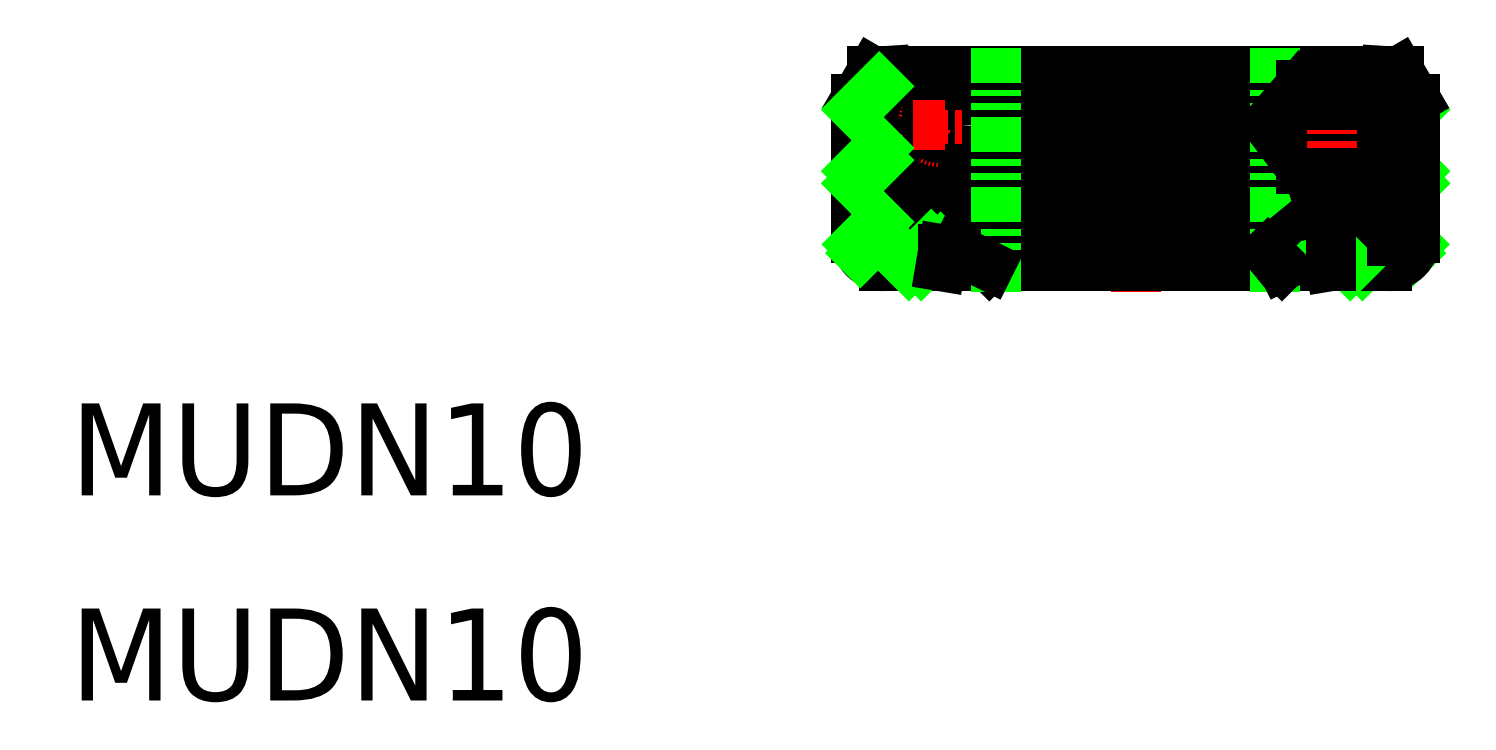
<metadata>
{"format":"dxf","ext":"dxf","renderer":"ezdxf+matplotlib","layout":"modelspace","background":"white","min_lineweight":24,"dpi":150}
</metadata>
<code>
0
SECTION
2
ENTITIES
0
LINE
8
CENTER
10
431
20
595.6
30
0
11
431
21
586.8
31
0
0
TEXT
8
0
10
392.8
20
579.6
30
0
40
3.3
1
MUDN10
41
1.042
11
392.8
21
578.5
31
0
73
     1
0
TEXT
8
0
10
392.8
20
572.3
30
0
40
3.3
1
MUDN10
41
1.042
11
392.8
21
571.2
31
0
73
     1
0
LINE
8
0
10
421
20
593.7
30
0
11
421
21
588.7
31
0
0
LINE
8
0
10
421.6
20
594.7
30
0
11
422
21
594.7
31
0
0
LINE
8
0
10
422
20
587.7
30
0
11
424
21
587.7
31
0
0
LINE
8
0
10
421.8
20
594.7
30
0
11
421.8
21
588.6
31
0
0
LINE
8
0
10
421.6
20
594.7
30
0
11
421
21
593.7
31
0
0
LINE
8
0
10
423.5
20
594.2
30
0
11
425.1
21
594.2
31
0
0
LINE
8
0
10
423.5
20
593.5
30
0
11
424
21
593.5
31
0
0
LINE
8
0
10
422.3
20
590
30
0
11
423.4
21
590
31
0
0
LINE
8
0
10
422
20
594.7
30
0
11
422.3
21
590
31
0
0
LINE
8
CENTER
10
424
20
593.7
30
0
11
424
21
591.8
31
0
0
LINE
8
0
10
423.4
20
590
30
0
11
424
21
592
31
0
0
CIRCLE
8
0
10
424
20
592.8
30
0
40
0.75
0
CIRCLE
8
CENTER
10
424
20
592.8
30
0
40
0.6
0
CIRCLE
8
0
10
424
20
592.8
30
0
40
0.45
0
LINE
8
0
10
423.5
20
594.2
30
0
11
423.5
21
593.5
31
0
0
LINE
8
0
10
424.8
20
591.2
30
0
11
425.1
21
591.2
31
0
0
LINE
8
0
10
425.1
20
594.2
30
0
11
426.3
21
592.8
31
0
0
LINE
8
0
10
426.3
20
592.8
30
0
11
425.1
21
591.2
31
0
0
LINE
8
0
10
424.8
20
591.2
30
0
11
424.4
21
589.7
31
0
0
LINE
8
0
10
424.4
20
589.7
30
0
11
426.3
21
588.2
31
0
0
LINE
8
0
10
426.3
20
588.2
30
0
11
425.8
21
587.7
31
0
0
LINE
8
0
10
424
20
588.5
30
0
11
424
21
587.7
31
0
0
LINE
8
0
10
421.9
20
588.5
30
0
11
424
21
588.5
31
0
0
ARC
8
0
10
422
20
588.7
30
0
40
1
50
180
51
270
0
ARC
8
0
10
421.9
20
588.6
30
0
40
0.1
50
180
51
270
0
LINE
8
CENTER
10
423
20
592.8
30
0
11
424.9
21
592.8
31
0
0
LINE
8
0
10
440
20
594.7
30
0
11
422
21
594.7
31
0
0
LINE
8
0
10
425.1
20
594.2
30
0
11
437
21
594.2
31
0
0
LINE
8
0
10
435.8
20
592.8
30
0
11
426.3
21
592.8
31
0
0
LINE
8
0
10
437
20
591.2
30
0
11
425.1
21
591.2
31
0
0
LINE
8
0
10
424.4
20
589.7
30
0
11
437.6
21
589.7
31
0
0
LINE
8
0
10
435.8
20
588.2
30
0
11
426.3
21
588.2
31
0
0
LINE
8
0
10
424
20
587.7
30
0
11
438
21
587.7
31
0
0
LINE
8
0
10
426
20
595.6
30
0
11
426
21
586.8
31
0
0
LINE
8
0
10
436
20
595.6
30
0
11
436
21
586.8
31
0
0
LINE
8
0
10
421
20
593.3
30
0
11
421.8
21
594.2
31
0
0
LINE
8
0
10
421
20
590.7
30
0
11
421.8
21
591.5
31
0
0
LINE
8
0
10
421.1
20
588.2
30
0
11
421.8
21
588.9
31
0
0
LINE
8
0
10
423.3
20
587.7
30
0
11
424
21
588.4
31
0
0
LINE
8
0
10
421
20
591.1
30
0
11
421.8
21
592
31
0
0
LINE
8
0
10
421
20
588.5
30
0
11
421.8
21
589.3
31
0
0
LINE
8
0
10
422.9
20
587.7
30
0
11
423.7
21
588.5
31
0
0
LINE
8
0
10
424.1
20
588.3
30
0
11
424.6
21
588.3
31
0
0
LINE
8
0
10
425.8
20
587.7
30
0
11
424.6
21
588.3
31
0
0
LINE
8
0
10
424.1
20
588.3
30
0
11
424
21
587.7
31
0
0
LINE
8
0
10
441
20
588.5
30
0
11
440.2
21
589.3
31
0
0
LINE
8
0
10
440.9
20
588.2
30
0
11
440.2
21
588.9
31
0
0
ARC
8
0
10
440.1
20
588.6
30
0
40
0.1
50
270
51
7e-15
0
ARC
8
0
10
440
20
588.7
30
0
40
1
50
270
51
5.922e-13
0
LINE
8
0
10
437.6
20
589.7
30
0
11
435.8
21
588.2
31
0
0
LINE
8
0
10
439.1
20
587.7
30
0
11
438.3
21
588.5
31
0
0
LINE
8
0
10
440.1
20
588.5
30
0
11
438
21
588.5
31
0
0
LINE
8
0
10
440
20
587.7
30
0
11
438
21
587.7
31
0
0
LINE
8
0
10
437.9
20
588.3
30
0
11
437.5
21
588.3
31
0
0
LINE
8
0
10
437.9
20
588.3
30
0
11
438
21
587.7
31
0
0
LINE
8
0
10
436.3
20
587.7
30
0
11
437.5
21
588.3
31
0
0
LINE
8
0
10
438.7
20
587.7
30
0
11
438
21
588.4
31
0
0
LINE
8
0
10
438
20
588.5
30
0
11
438
21
587.7
31
0
0
LINE
8
0
10
435.8
20
588.2
30
0
11
436.3
21
587.7
31
0
0
LINE
8
CENTER
10
439
20
592.8
30
0
11
437.1
21
592.8
31
0
0
LINE
8
0
10
439.7
20
590
30
0
11
438.7
21
590
31
0
0
LINE
8
0
10
441
20
591.1
30
0
11
440.2
21
592
31
0
0
LINE
8
0
10
441
20
590.7
30
0
11
440.2
21
591.5
31
0
0
LINE
8
0
10
441
20
593.3
30
0
11
440.2
21
594.2
31
0
0
LINE
8
0
10
440
20
594.7
30
0
11
439.7
21
590
31
0
0
LINE
8
0
10
440.5
20
594.7
30
0
11
441
21
593.7
31
0
0
LINE
8
0
10
440.2
20
594.7
30
0
11
440.2
21
588.6
31
0
0
LINE
8
0
10
440.5
20
594.7
30
0
11
440
21
594.7
31
0
0
LINE
8
0
10
441
20
593.7
30
0
11
441
21
588.7
31
0
0
LINE
8
0
10
437.2
20
591.2
30
0
11
437.6
21
589.7
31
0
0
LINE
8
0
10
435.8
20
592.8
30
0
11
437
21
591.2
31
0
0
LINE
8
0
10
437
20
594.2
30
0
11
435.8
21
592.8
31
0
0
LINE
8
0
10
437.2
20
591.2
30
0
11
437
21
591.2
31
0
0
LINE
8
0
10
438.5
20
594.2
30
0
11
438.5
21
593.5
31
0
0
CIRCLE
8
0
10
438.1
20
592.8
30
0
40
0.45
0
CIRCLE
8
CENTER
10
438.1
20
592.8
30
0
40
0.6
0
CIRCLE
8
0
10
438.1
20
592.8
30
0
40
0.75
0
LINE
8
0
10
438.7
20
590
30
0
11
438.1
21
592
31
0
0
LINE
8
CENTER
10
438.1
20
593.7
30
0
11
438.1
21
591.8
31
0
0
LINE
8
0
10
438.5
20
593.5
30
0
11
438.1
21
593.5
31
0
0
LINE
8
0
10
438.5
20
594.2
30
0
11
437
21
594.2
31
0
0
ENDSEC
0
EOF

</code>
